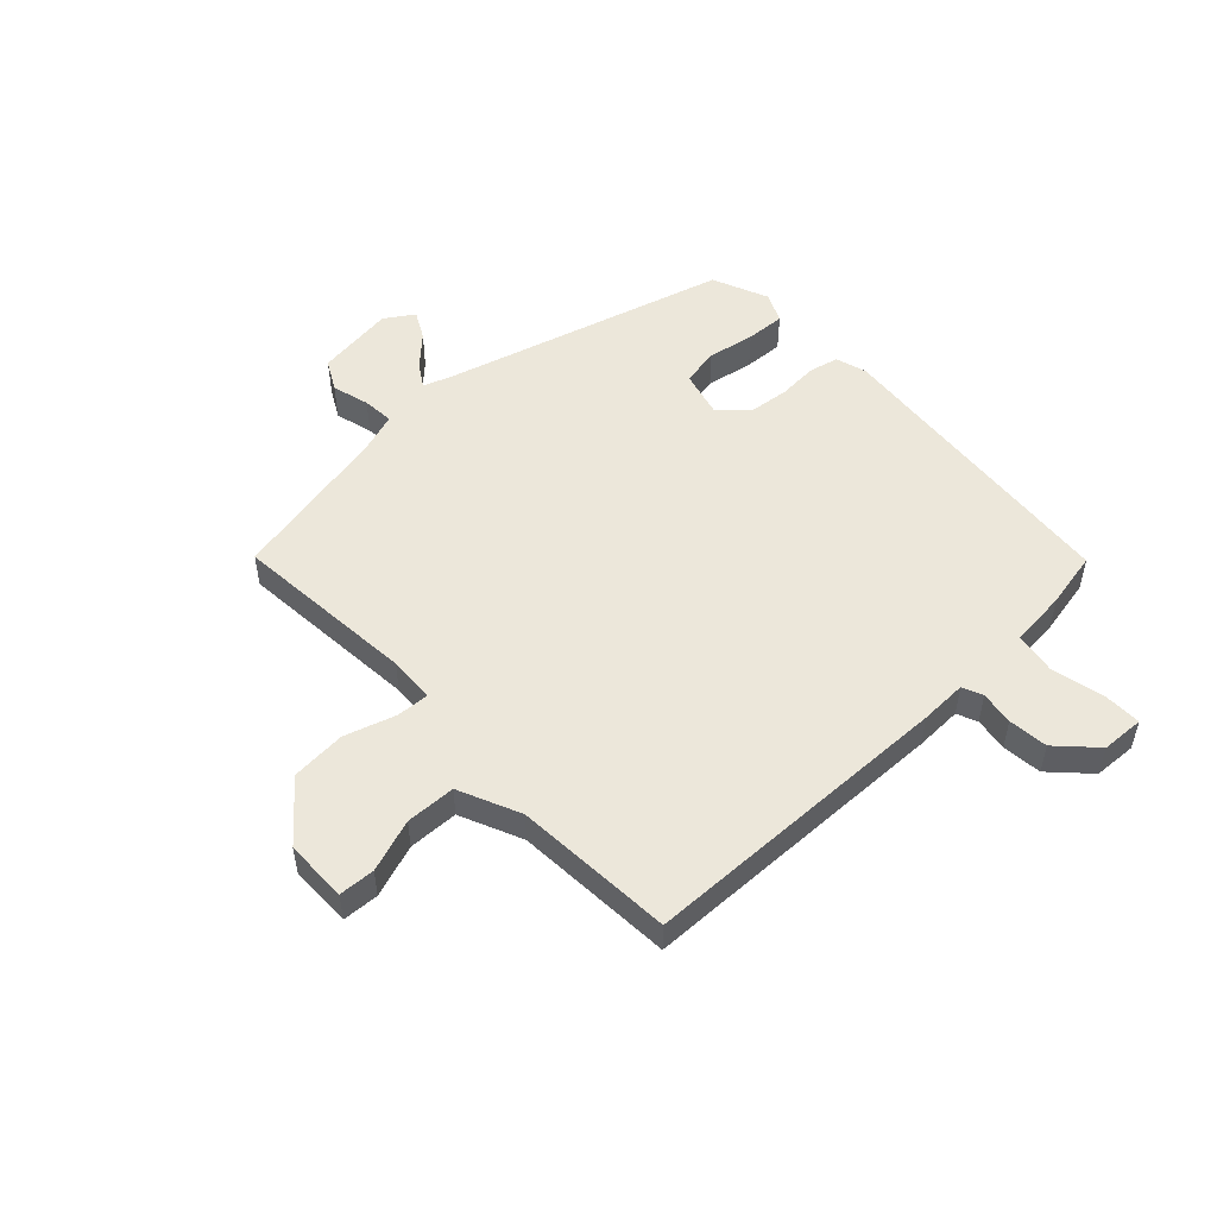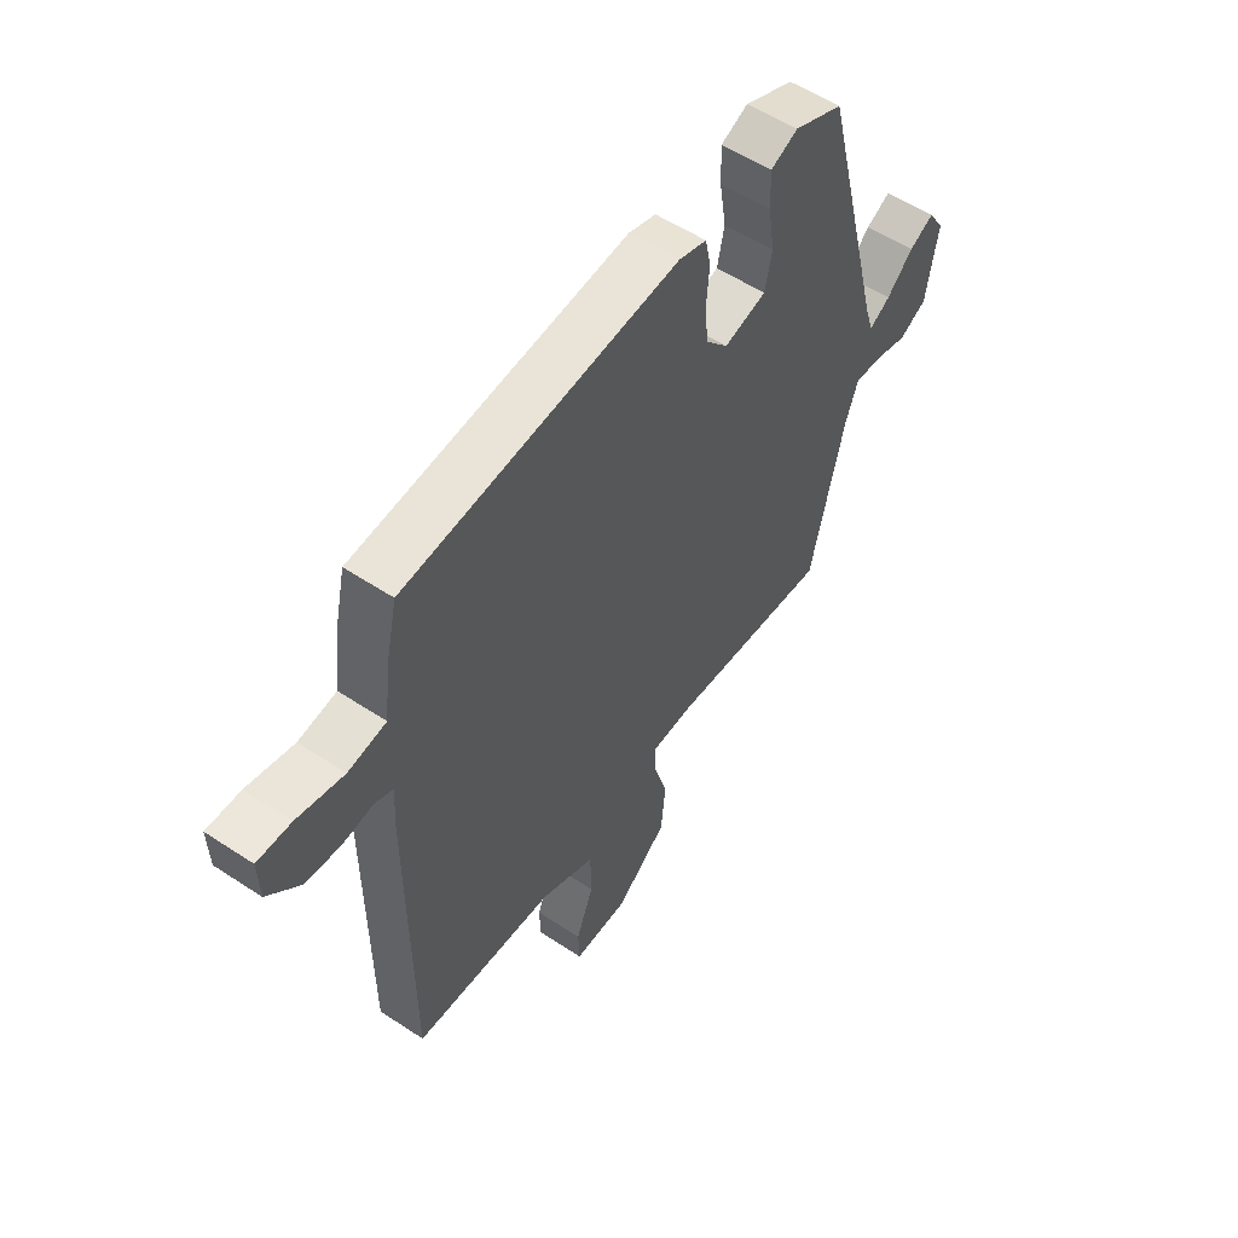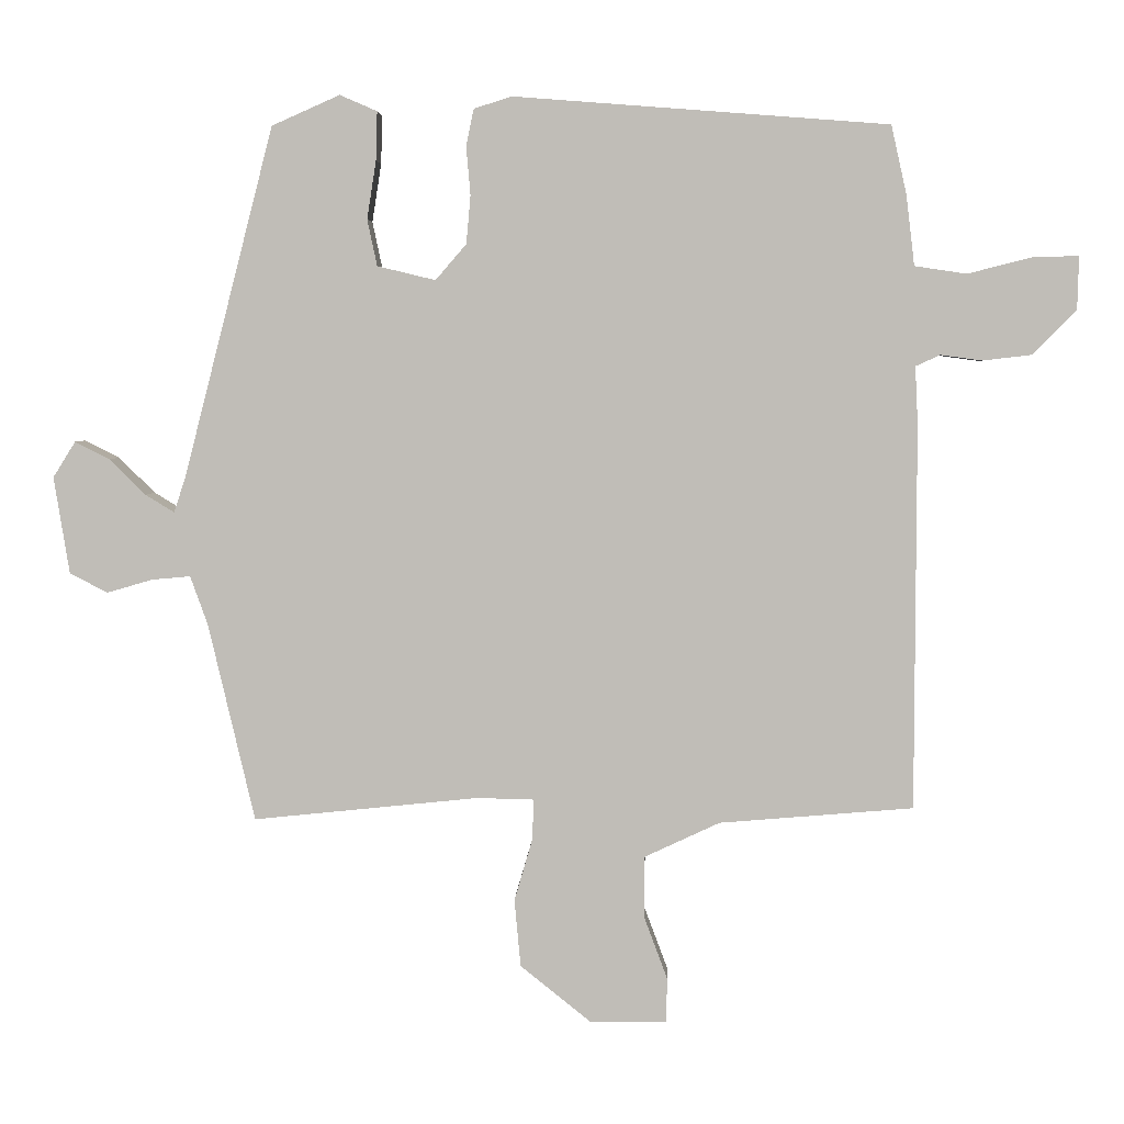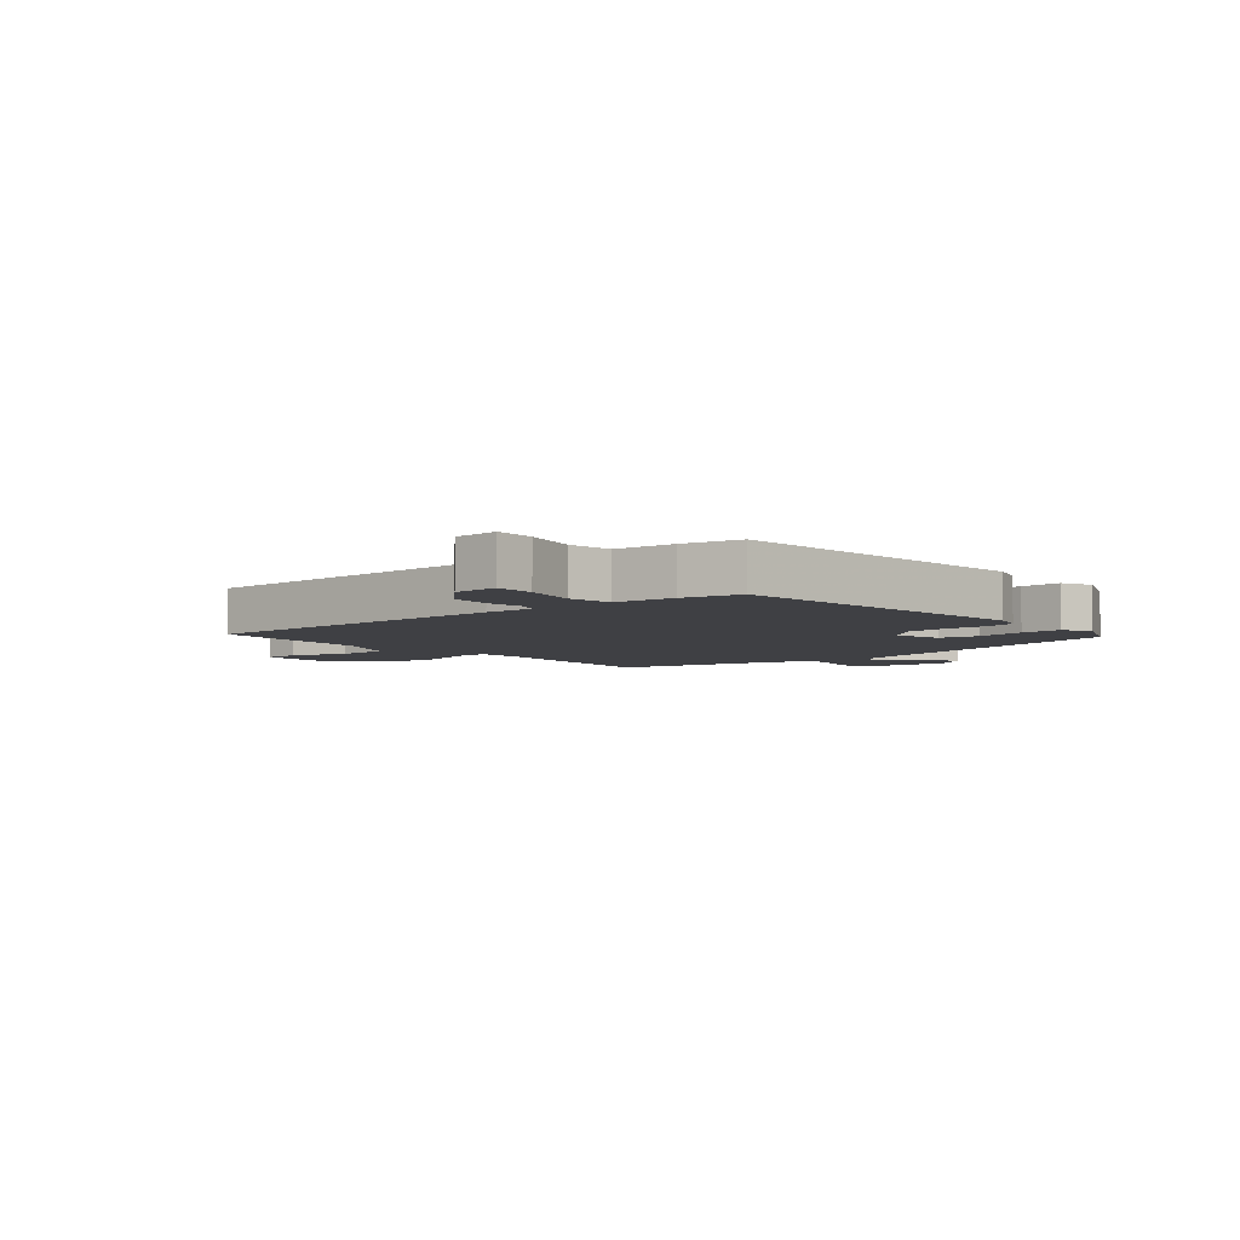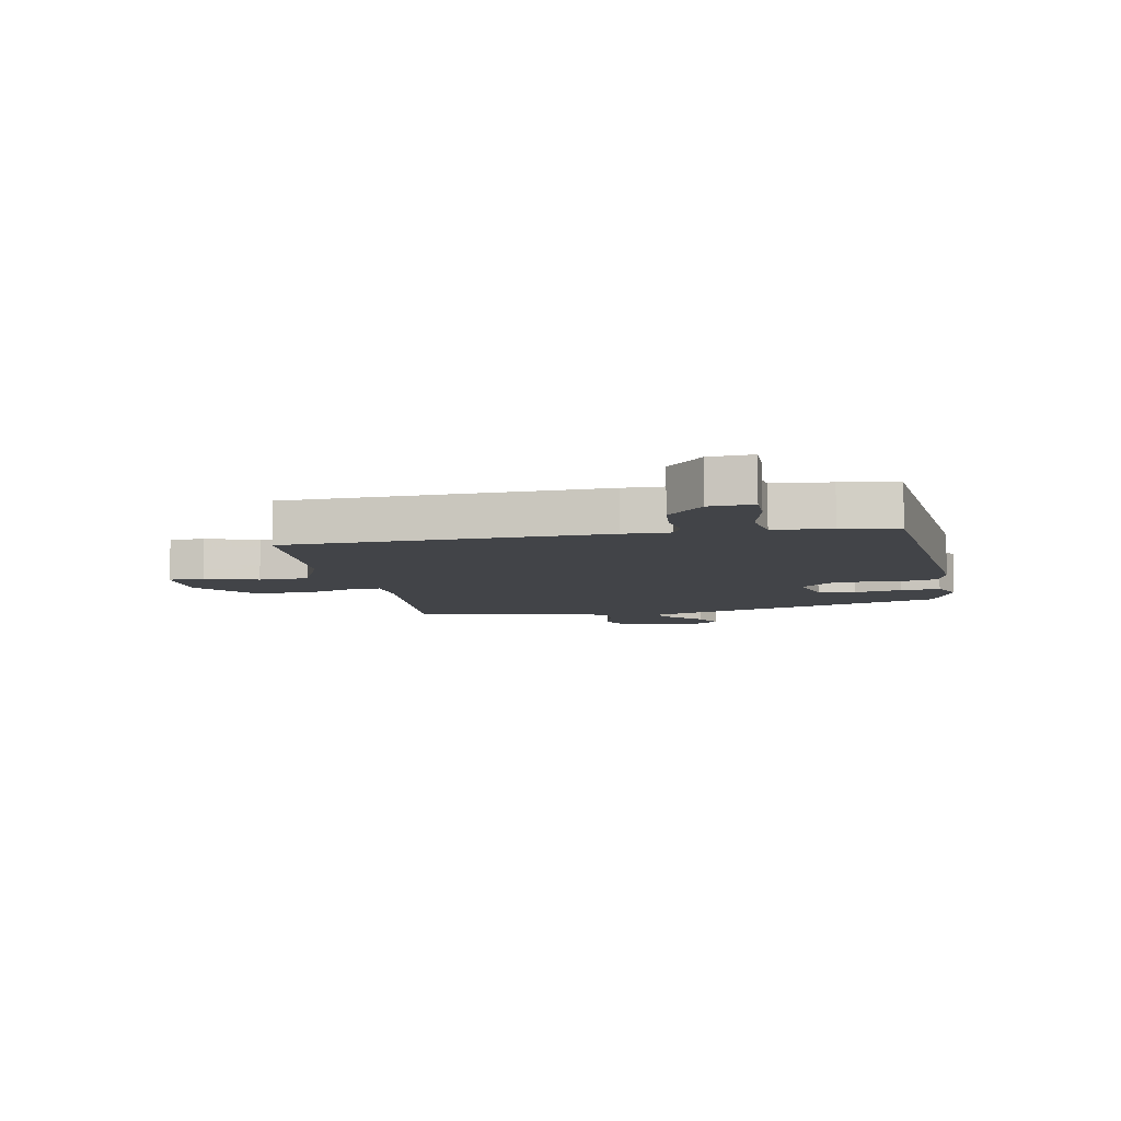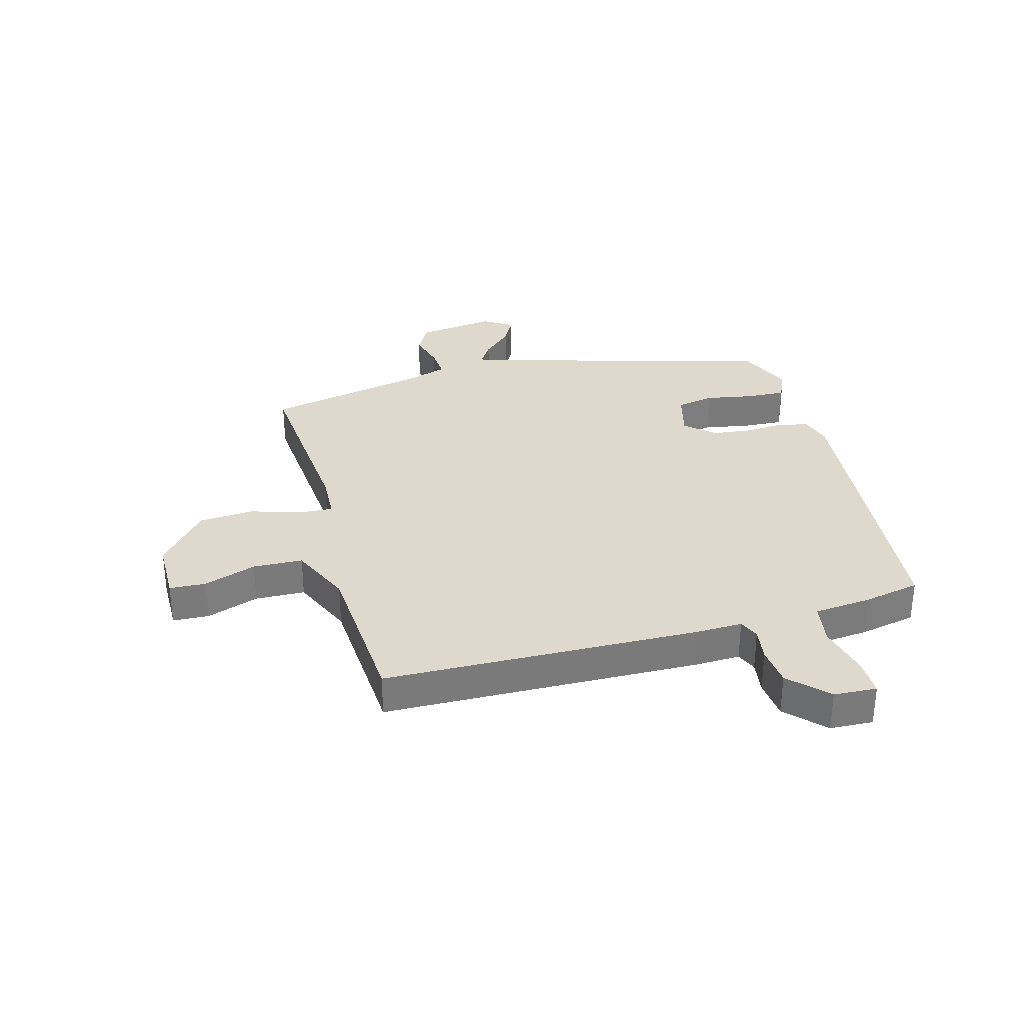
<metadata>
{"format":"obj","ext":"obj","renderer":"f3d","projection":"perspective","resolution":1024,"background":"white","views":[{"elev":51.6,"azim":-132.1,"up":"+Y"},{"elev":55.4,"azim":-55.1,"up":"+Z"},{"elev":4.2,"azim":-177.9,"up":"+Z"},{"elev":-5.1,"azim":-48.8,"up":"+Y"},{"elev":-8.0,"azim":-77.8,"up":"+Y"},{"elev":32.2,"azim":-104.1,"up":"+Y"}]}
</metadata>
<code>
v 0.412 0.07 0.501
v 0.54 0.07 0.004
v 0.557 0.07 -0.048
v 0.598 0.07 -0.023
v 0.65 0.07 0.028
v 0.699 0.07 0.053
v 0.731 0.07 0.002
v 0.709 0.07 -0.136
v 0.655 0.07 -0.164
v 0.59 0.07 -0.145
v 0.535 0.07 -0.14
v 0.51 0.07 -0.21
v 0.444 0.07 -0.492
v 0.122 0.07 -0.459
v 0.041 0.07 -0.461
v 0.043 0.07 -0.519
v 0.069 0.07 -0.608
v 0.06 0.07 -0.704
v -0.041 0.07 -0.785
v -0.15 0.07 -0.784
v -0.152 0.07 -0.721
v -0.118 0.07 -0.63
v -0.119 0.07 -0.543
v -0.226 0.07 -0.493
v -0.503 0.07 -0.47
v -0.504 0.07 0.079
v -0.5 0.07 0.161
v -0.535 0.07 0.177
v -0.594 0.07 0.169
v -0.663 0.07 0.177
v -0.726 0.07 0.241
v -0.728 0.07 0.316
v -0.662 0.07 0.314
v -0.571 0.07 0.291
v -0.497 0.07 0.302
v -0.485 0.07 0.402
v -0.463 0.07 0.5
v 0.071 0.07 0.541
v 0.125 0.07 0.524
v 0.136 0.07 0.472
v 0.13 0.07 0.403
v 0.136 0.07 0.334
v 0.18 0.07 0.283
v 0.263 0.07 0.303
v 0.277 0.07 0.369
v 0.264 0.07 0.452
v 0.262 0.07 0.521
v 0.315 0.07 0.544
v 0.412 0 0.501
v 0.54 0 0.004
v 0.557 0 -0.048
v 0.598 0 -0.023
v 0.65 0 0.028
v 0.699 0 0.053
v 0.731 0 0.002
v 0.709 0 -0.136
v 0.655 0 -0.164
v 0.59 0 -0.145
v 0.535 0 -0.14
v 0.51 0 -0.21
v 0.444 0 -0.492
v 0.122 0 -0.459
v 0.041 0 -0.461
v 0.043 0 -0.519
v 0.069 0 -0.608
v 0.06 0 -0.704
v -0.041 0 -0.785
v -0.15 0 -0.784
v -0.152 0 -0.721
v -0.118 0 -0.63
v -0.119 0 -0.543
v -0.226 0 -0.493
v -0.503 0 -0.47
v -0.504 0 0.079
v -0.5 0 0.161
v -0.535 0 0.177
v -0.594 0 0.169
v -0.663 0 0.177
v -0.726 0 0.241
v -0.728 0 0.316
v -0.662 0 0.314
v -0.571 0 0.291
v -0.497 0 0.302
v -0.485 0 0.402
v -0.463 0 0.5
v 0.071 0 0.541
v 0.125 0 0.524
v 0.136 0 0.472
v 0.13 0 0.403
v 0.136 0 0.334
v 0.18 0 0.283
v 0.263 0 0.303
v 0.277 0 0.369
v 0.264 0 0.452
v 0.262 0 0.521
v 0.315 0 0.544
f 45 46 47 48
f 44 45 48 1
f 38 39 40 41
f 38 41 42
f 35 36 37 38
f 35 38 42
f 34 35 42 43
f 32 33 34
f 31 32 34
f 28 29 30 31
f 28 31 34 43
f 24 25 26 27
f 23 24 27
f 19 20 21 22
f 19 22 23
f 16 17 18 19
f 15 16 19 23
f 12 13 14
f 11 12 14 15
f 7 8 9 10
f 7 10 11
f 4 5 6 7
f 3 4 7 11
f 2 3 11 15
f 44 1 2 15
f 27 28 43
f 15 23 27 43
f 15 43 44
f 96 95 94 93
f 49 96 93 92
f 89 88 87 86
f 90 89 86
f 86 85 84 83
f 90 86 83
f 91 90 83 82
f 82 81 80
f 82 80 79
f 79 78 77 76
f 91 82 79 76
f 75 74 73 72
f 75 72 71
f 70 69 68 67
f 71 70 67
f 67 66 65 64
f 71 67 64 63
f 62 61 60
f 63 62 60 59
f 58 57 56 55
f 59 58 55
f 55 54 53 52
f 59 55 52 51
f 63 59 51 50
f 63 50 49 92
f 91 76 75
f 91 75 71 63
f 92 91 63
f 1 49 50 2
f 2 50 51 3
f 3 51 52 4
f 4 52 53 5
f 5 53 54 6
f 6 54 55 7
f 7 55 56 8
f 8 56 57 9
f 9 57 58 10
f 10 58 59 11
f 11 59 60 12
f 12 60 61 13
f 13 61 62 14
f 14 62 63 15
f 15 63 64 16
f 16 64 65 17
f 17 65 66 18
f 18 66 67 19
f 19 67 68 20
f 20 68 69 21
f 21 69 70 22
f 22 70 71 23
f 23 71 72 24
f 24 72 73 25
f 25 73 74 26
f 26 74 75 27
f 27 75 76 28
f 28 76 77 29
f 29 77 78 30
f 30 78 79 31
f 31 79 80 32
f 32 80 81 33
f 33 81 82 34
f 34 82 83 35
f 35 83 84 36
f 36 84 85 37
f 37 85 86 38
f 38 86 87 39
f 39 87 88 40
f 40 88 89 41
f 41 89 90 42
f 42 90 91 43
f 43 91 92 44
f 44 92 93 45
f 45 93 94 46
f 46 94 95 47
f 47 95 96 48
f 48 96 49 1

</code>
